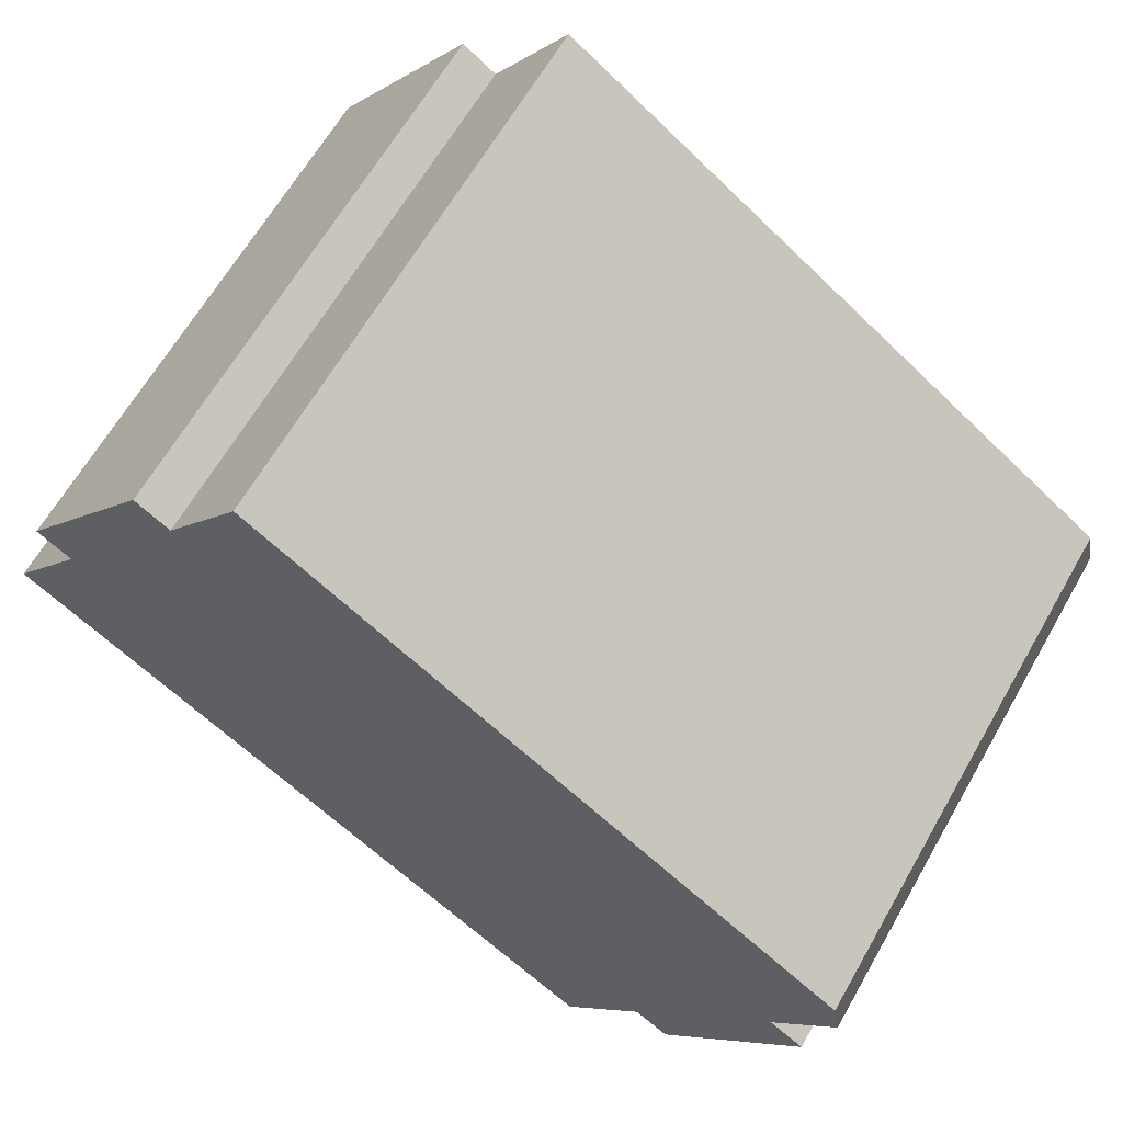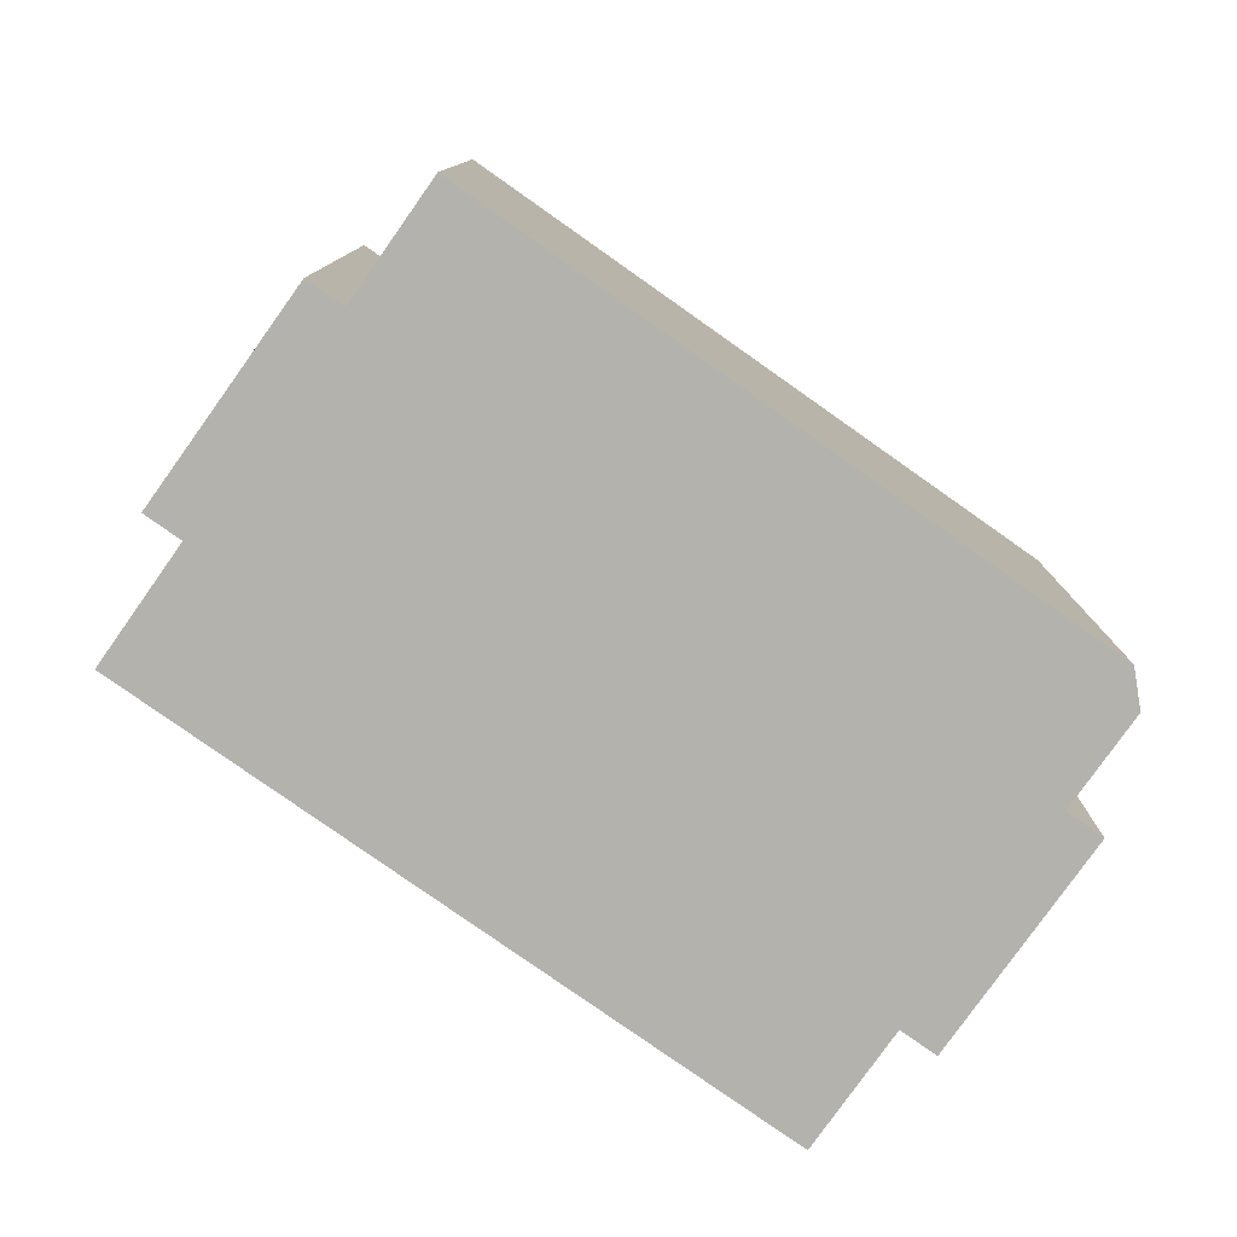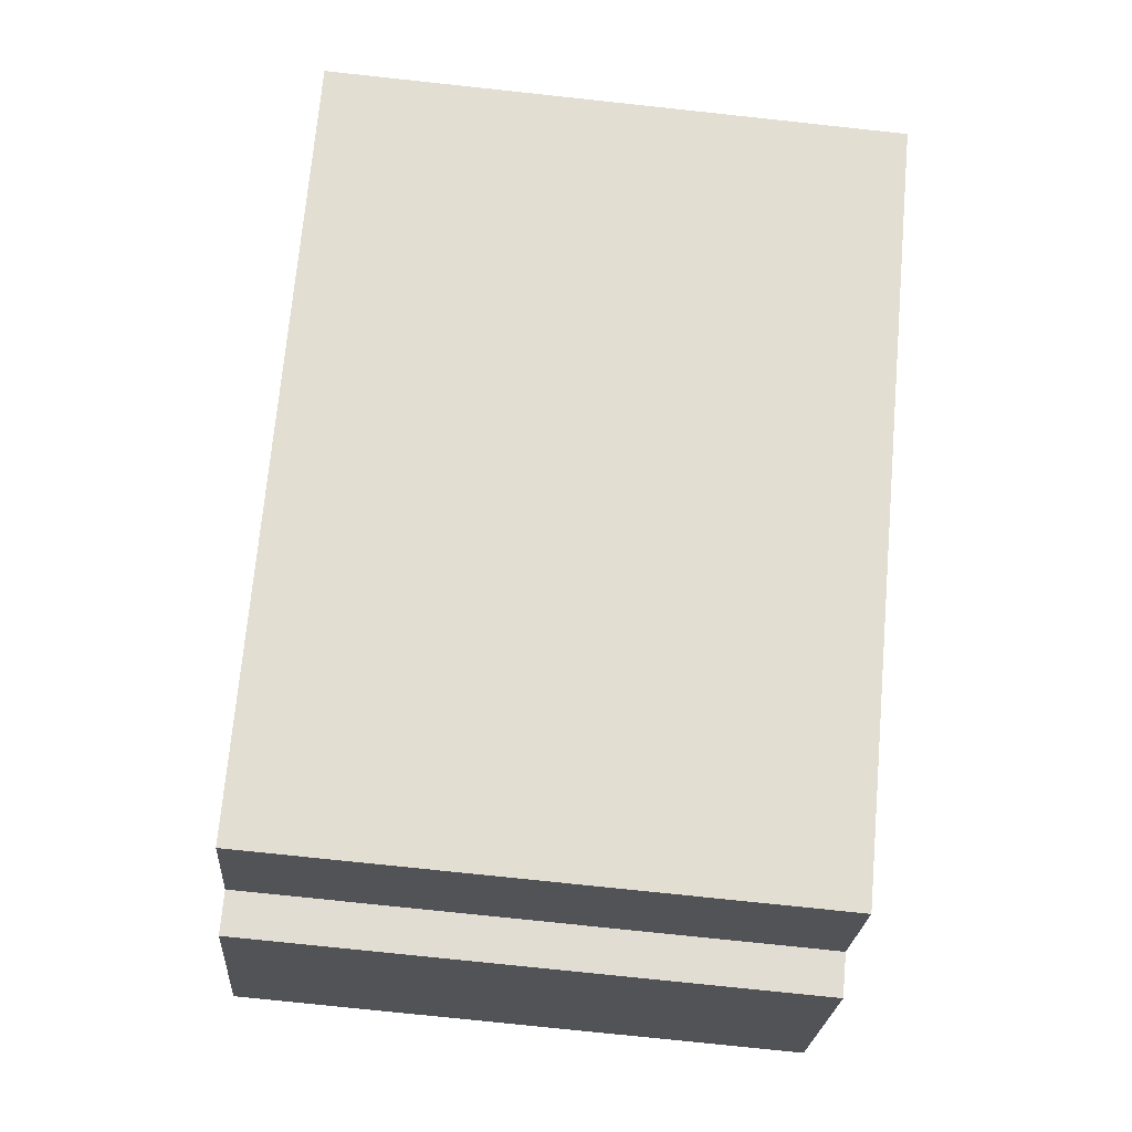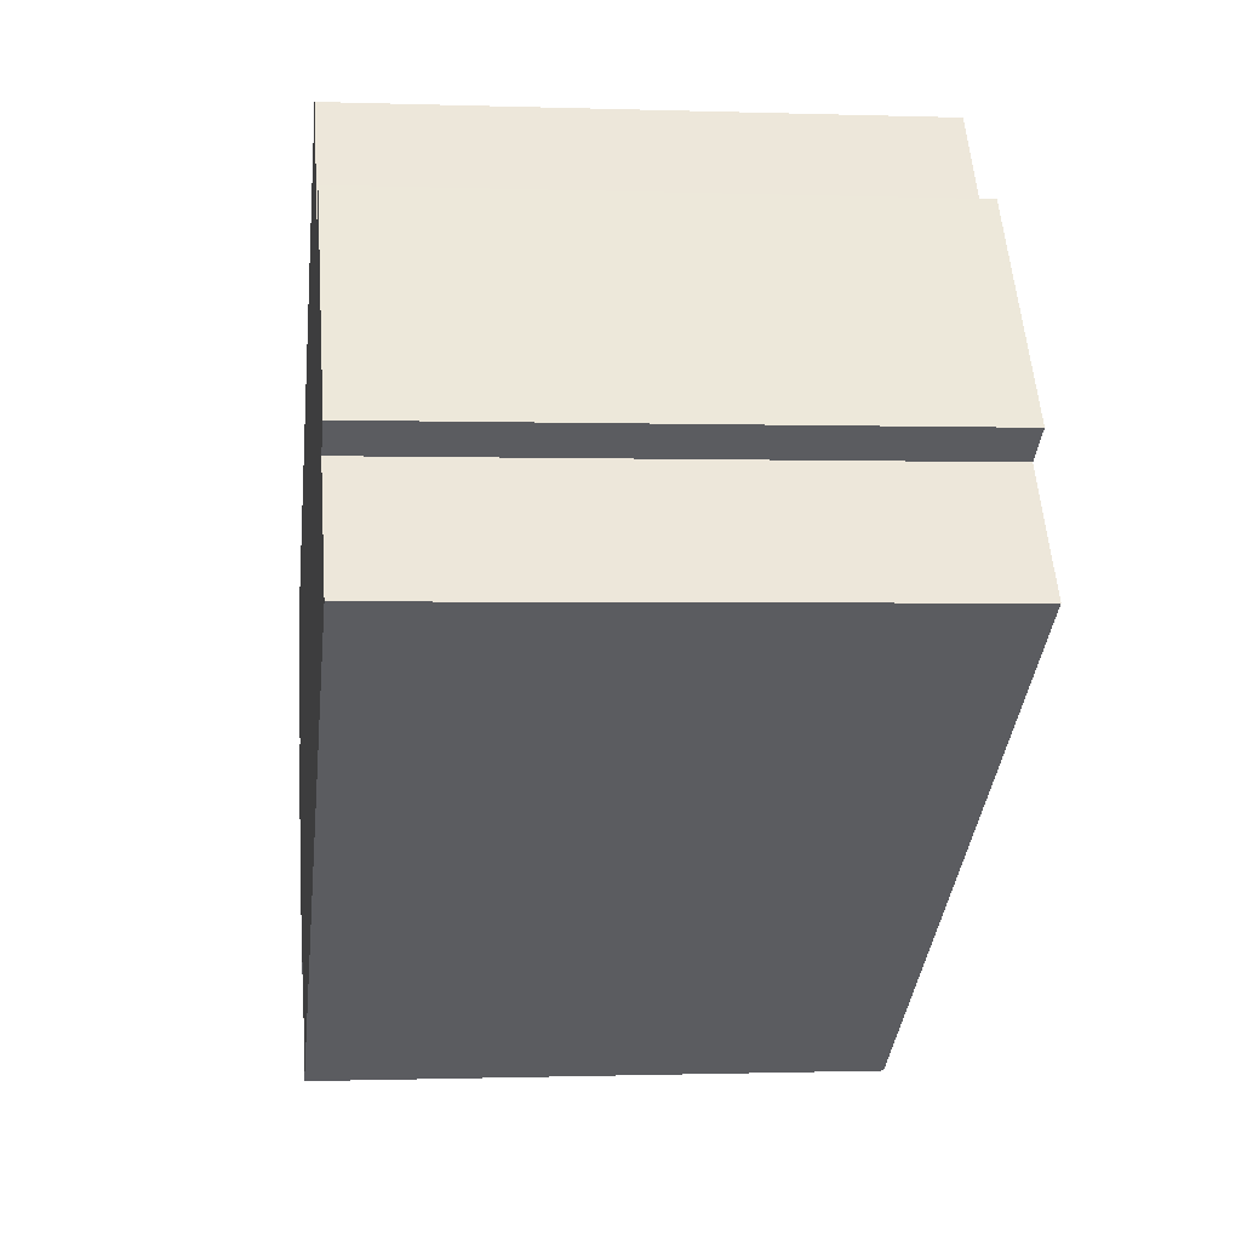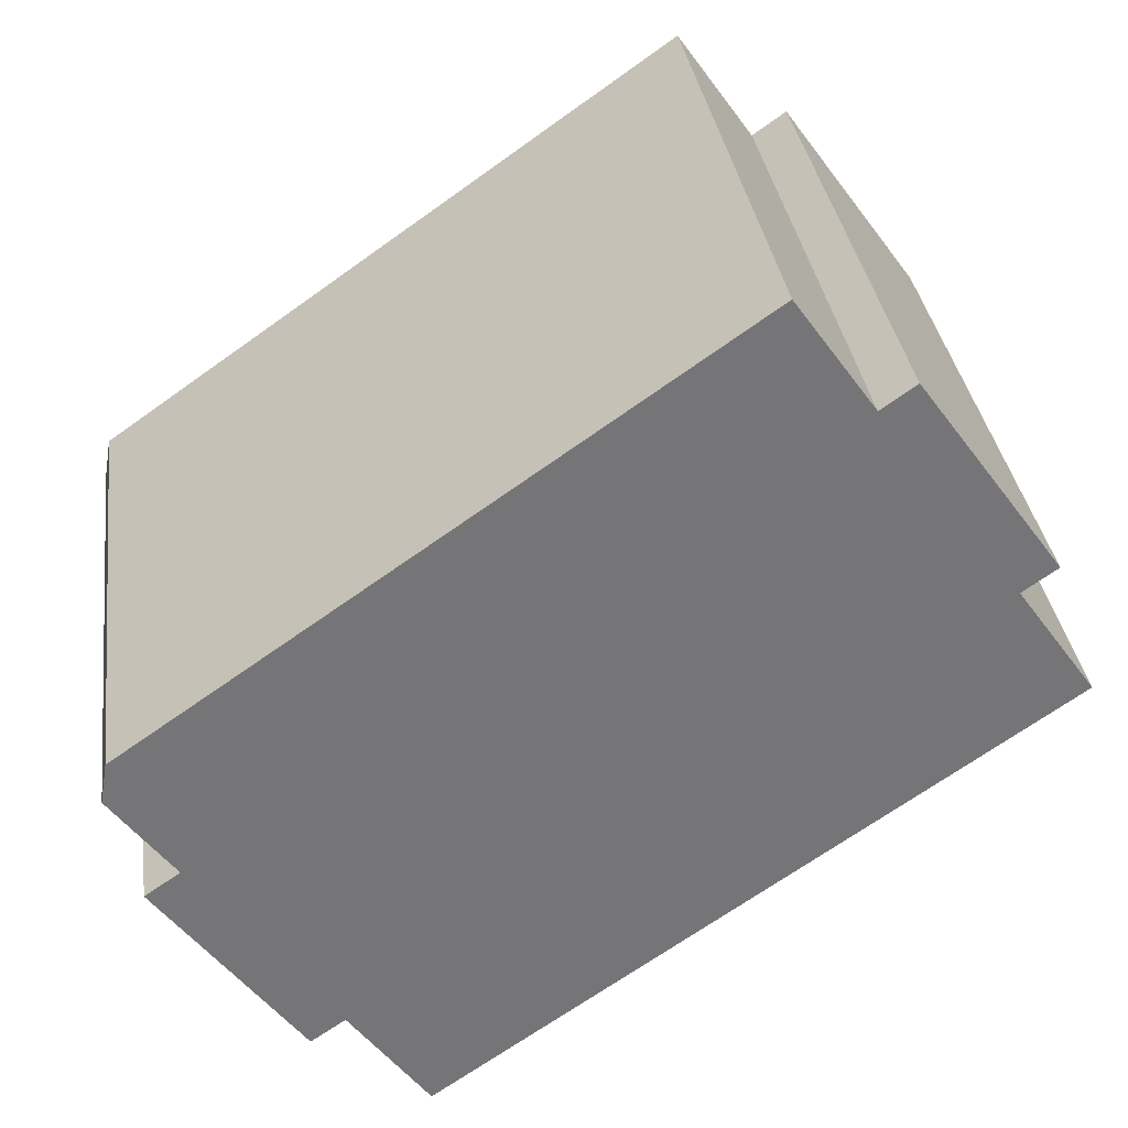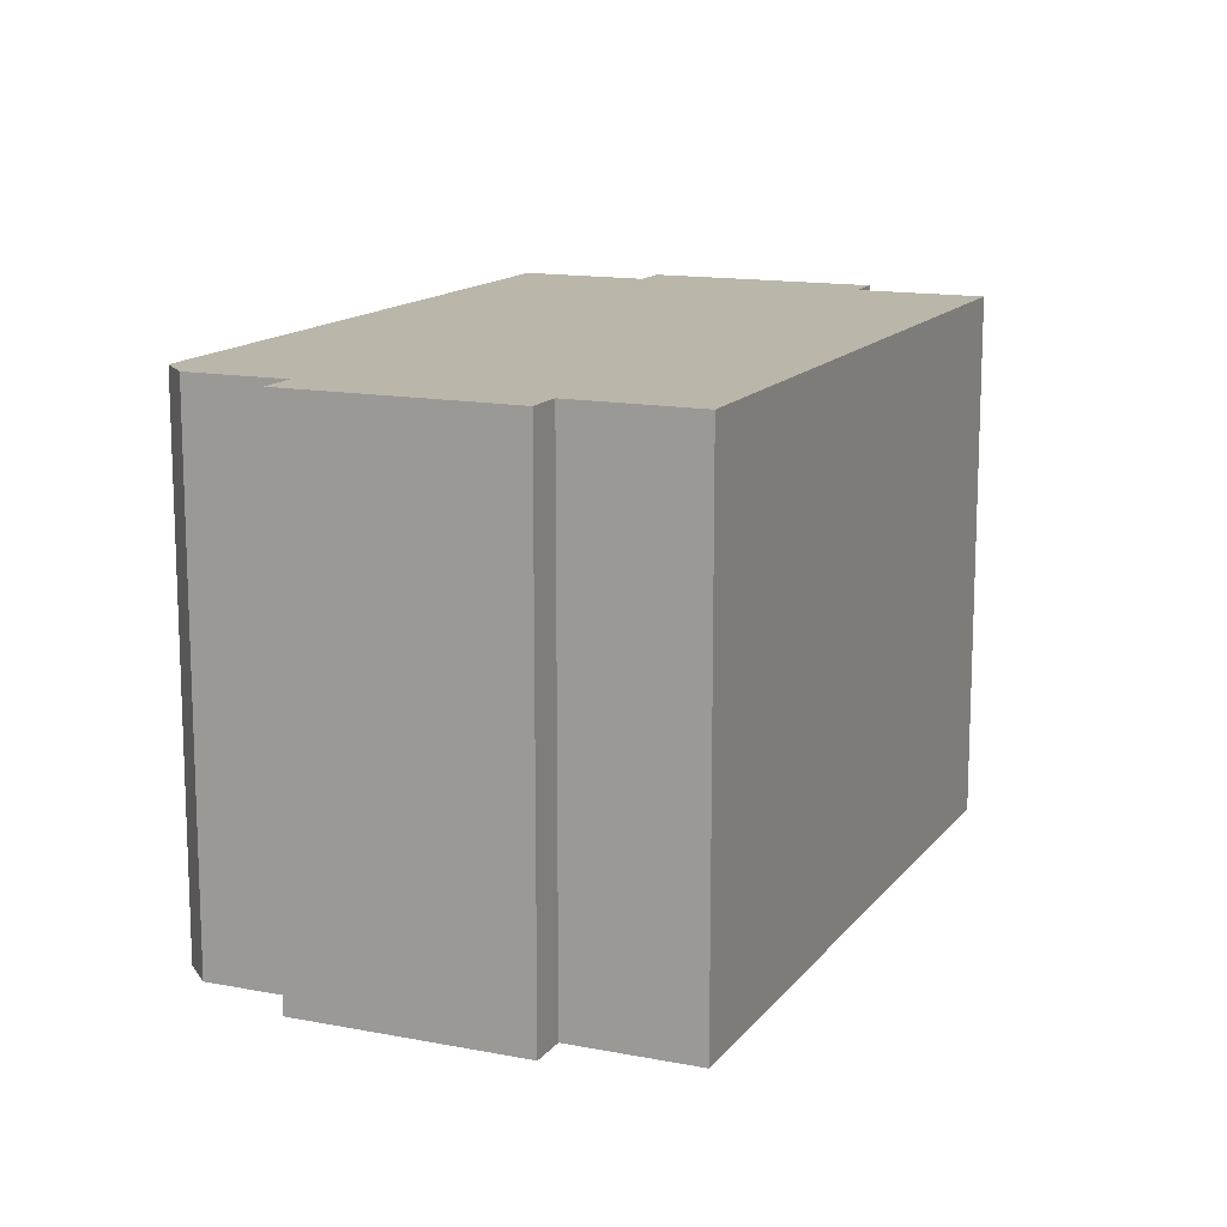
<metadata>
{"format":"obj","ext":"obj","renderer":"f3d","projection":"perspective","resolution":1024,"background":"white","views":[{"elev":63.8,"azim":29.7,"up":"+Z"},{"elev":-79.4,"azim":0.0,"up":"+Y"},{"elev":-76.3,"azim":-96.1,"up":"+Z"},{"elev":-0.8,"azim":-97.4,"up":"+Z"},{"elev":33.8,"azim":172.3,"up":"+Z"},{"elev":13.9,"azim":148.7,"up":"+Y"}]}
</metadata>
<code>
v  13.92 10.51 -6.626
v  15.94 10.51 -2.387
v  16.6 10.51 -2.847
v  16.99 10.51 0.076
v  17.12 10.51 -0.719
v  5.705 10.51 8.026
v  13.27 10.51 -6.17
v  11.76 10.51 -8.299
v  4.207 10.51 5.901
v  0 10.51 6.436e-16
v  1.499 10.51 2.124
v  3.553 10.51 6.361
v  0.845 10.51 2.586
v  17.12 4.403e-17 -0.719
v  15.94 1.462e-16 -2.387
v  16.6 1.743e-16 -2.847
v  13.92 4.057e-16 -6.626
v  13.27 3.778e-16 -6.17
v  11.76 5.082e-16 -8.299
v  3.553 -3.895e-16 6.361
v  4.207 -3.613e-16 5.901
v  5.705 -4.915e-16 8.026
v  16.99 -4.654e-18 0.076
v  0 0 0
v  1.499 -1.301e-16 2.124
v  0.845 -1.583e-16 2.586
g defaultobject
f 1 2 3
f 2 4 5
f 4 2 6
f 6 2 1
f 6 1 7
f 6 7 8
f 6 8 9
f 9 8 10
f 9 10 11
f 9 11 12
f 13 12 11
f 14 2 5
f 2 14 15
f 16 1 3
f 1 16 17
f 18 8 7
f 8 18 19
f 15 3 2
f 3 15 16
f 20 9 12
f 9 20 21
f 22 4 6
f 4 22 23
f 17 7 1
f 7 17 18
f 19 10 8
f 10 19 24
f 25 13 11
f 13 25 26
f 24 11 10
f 11 24 25
f 26 12 13
f 12 26 20
f 21 6 9
f 6 21 22
f 23 5 4
f 5 23 14
f 17 15 18
f 15 17 16
f 19 25 24
f 25 19 21
f 21 19 22
f 22 19 23
f 23 19 15
f 23 15 14
f 15 19 18
f 25 20 26
f 20 25 21

</code>
